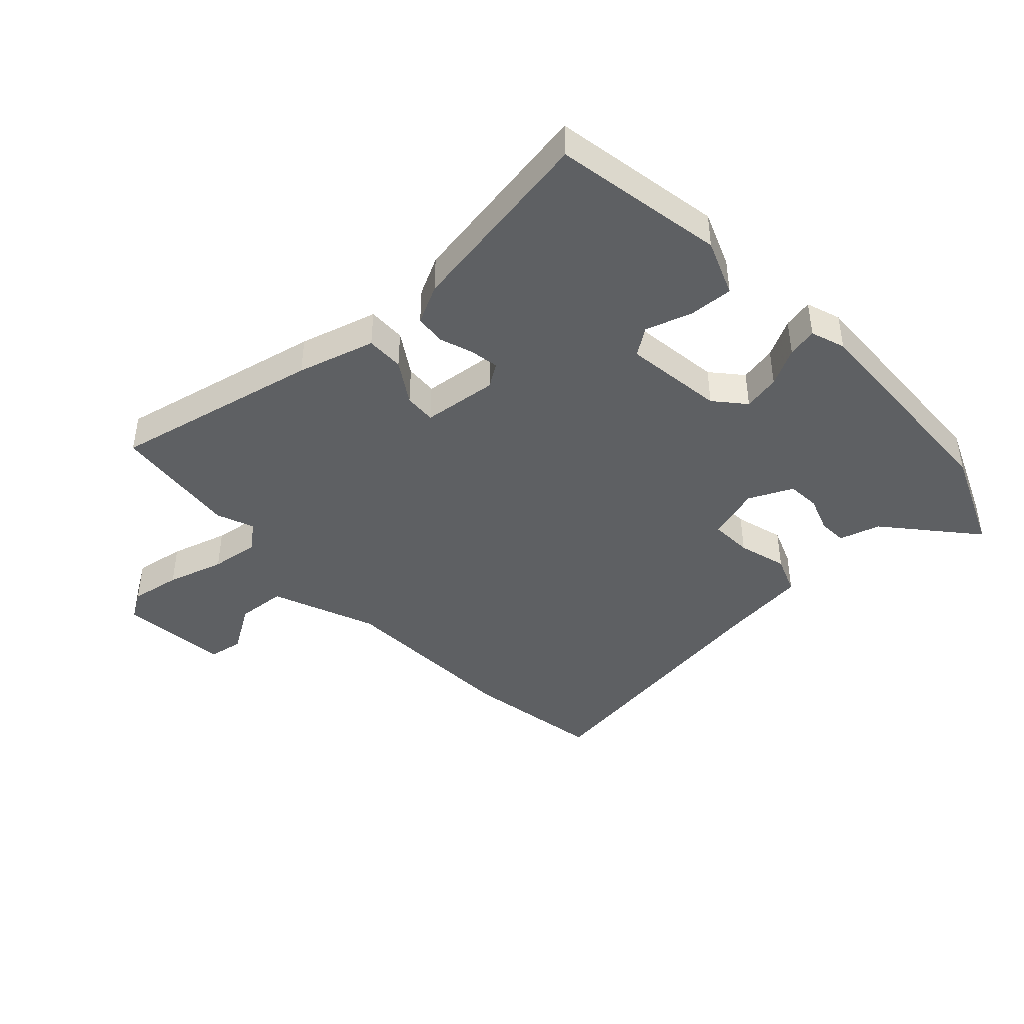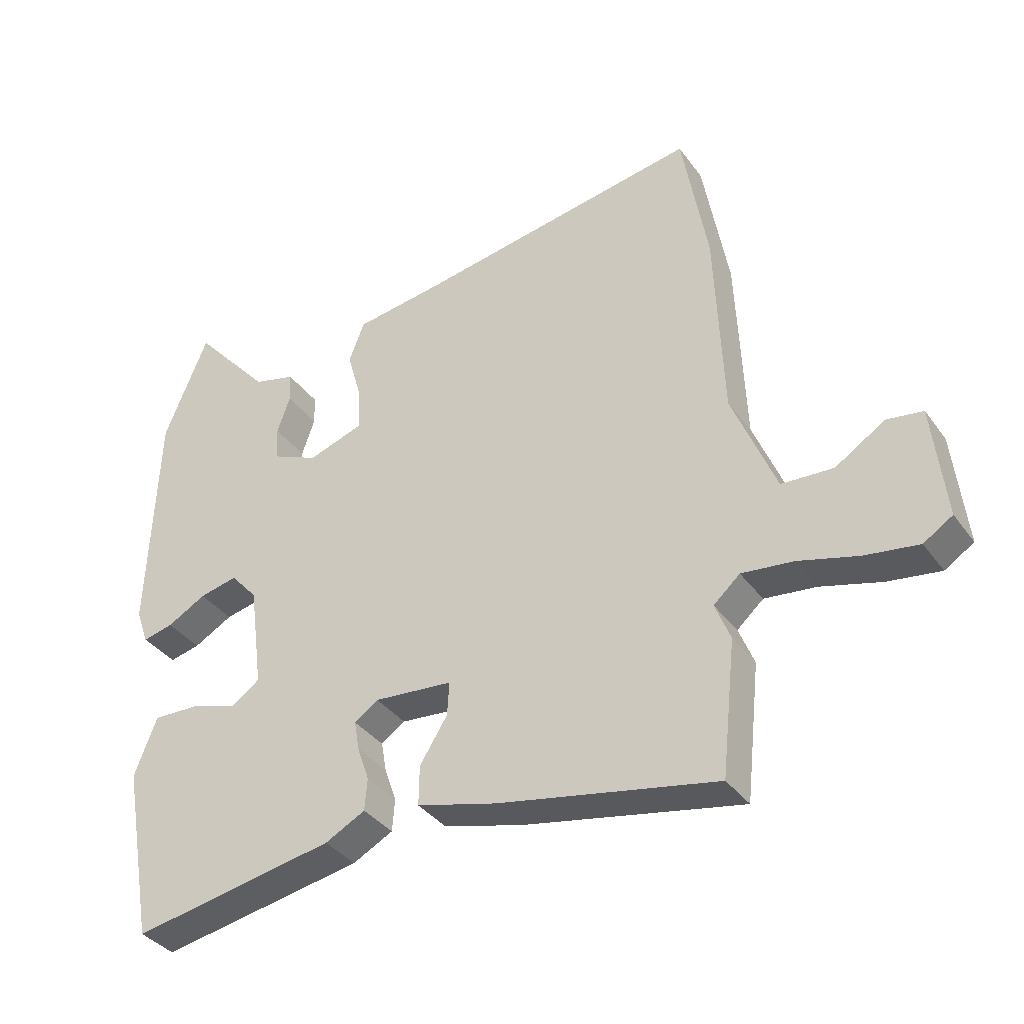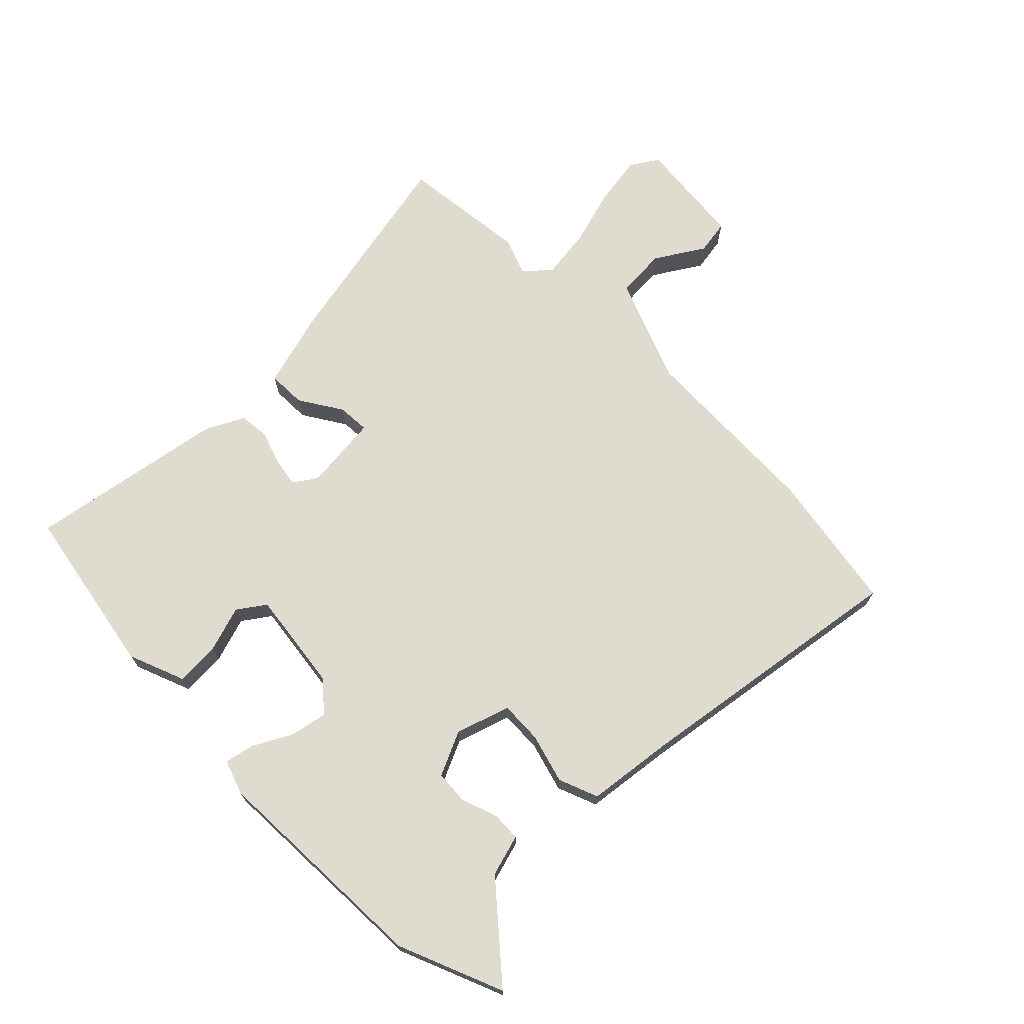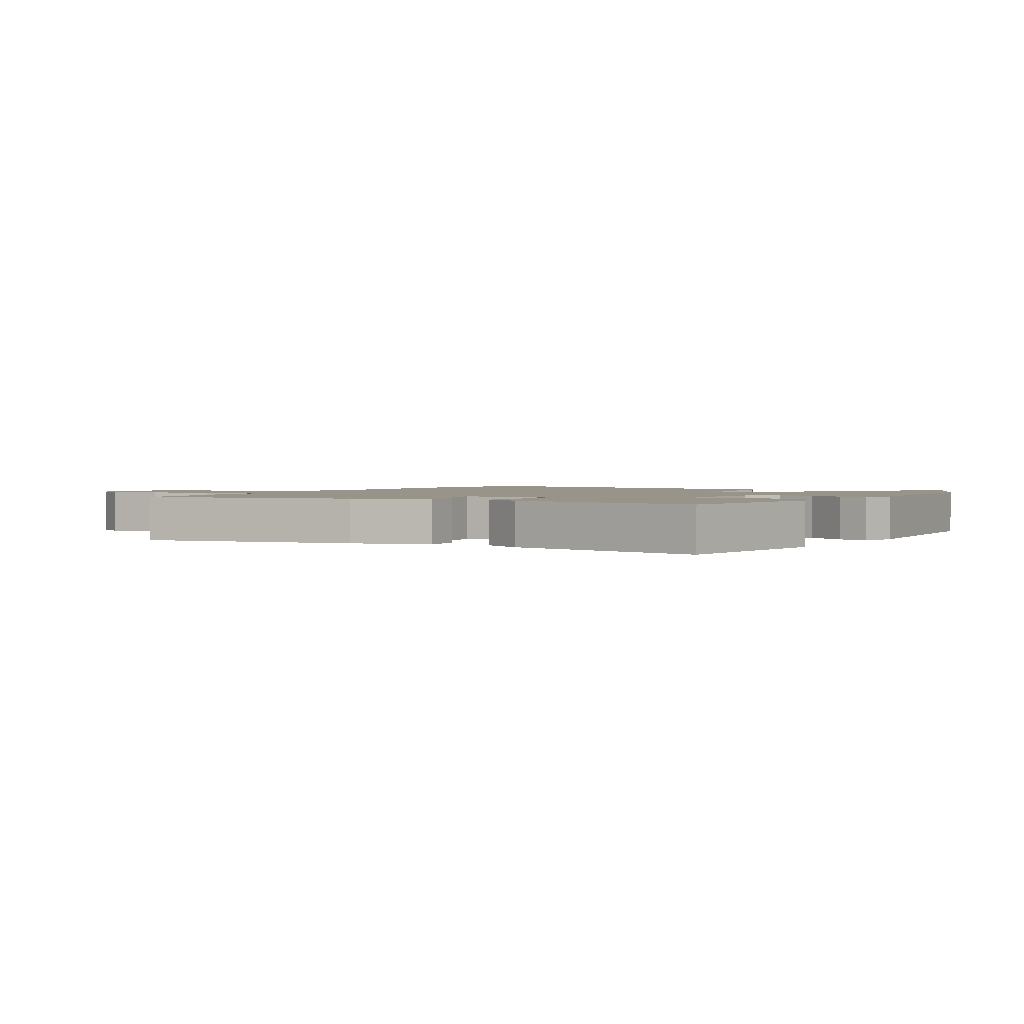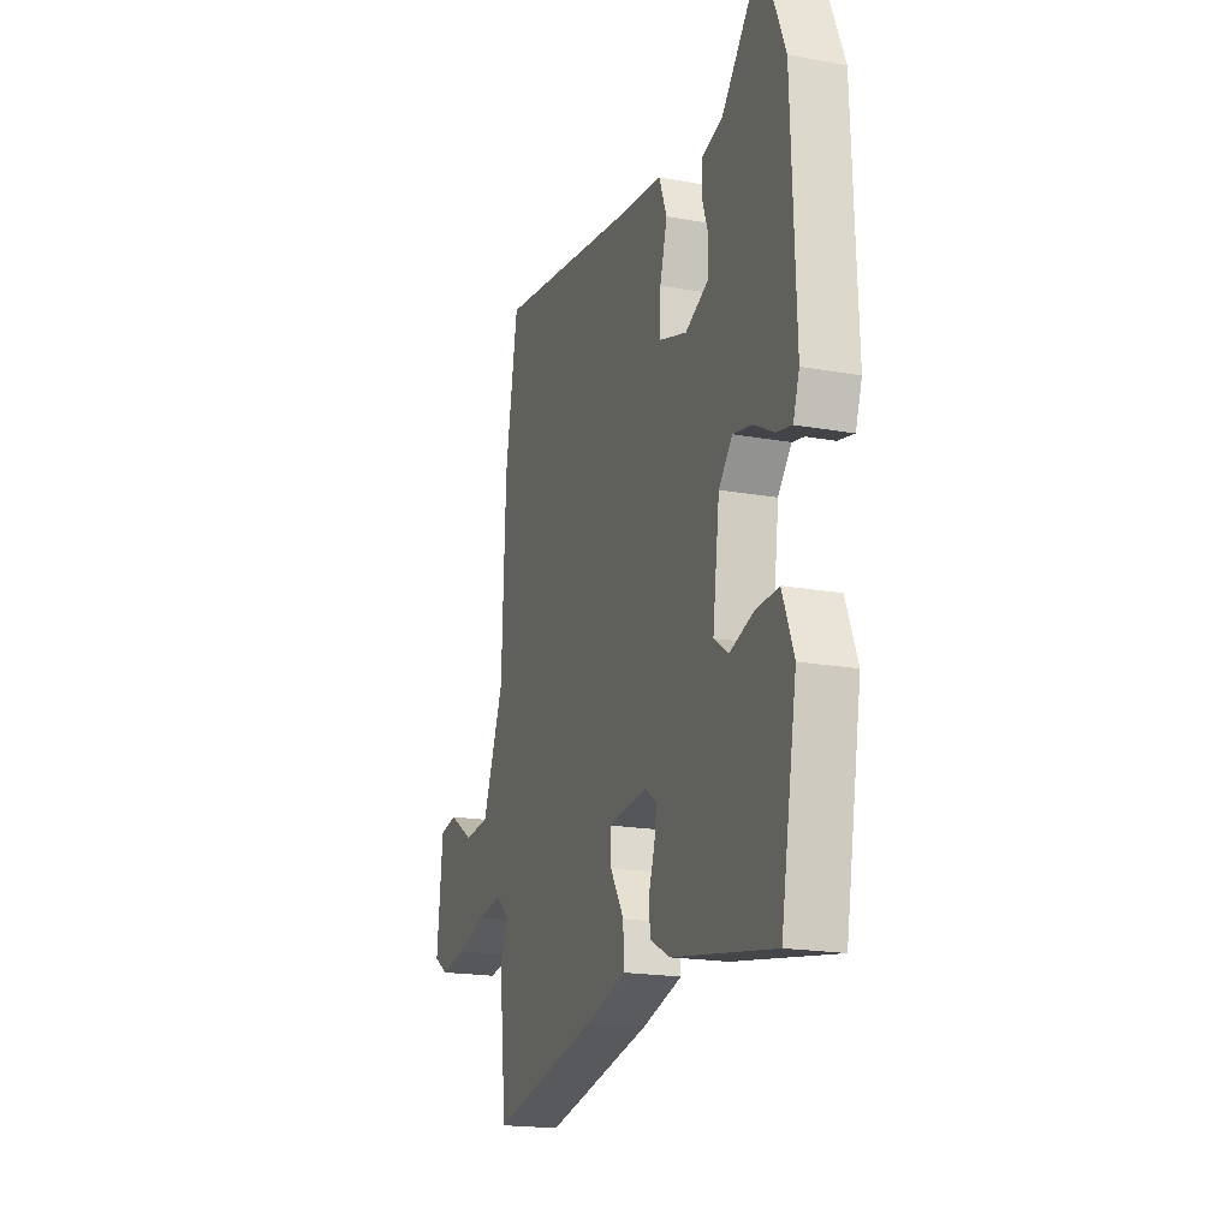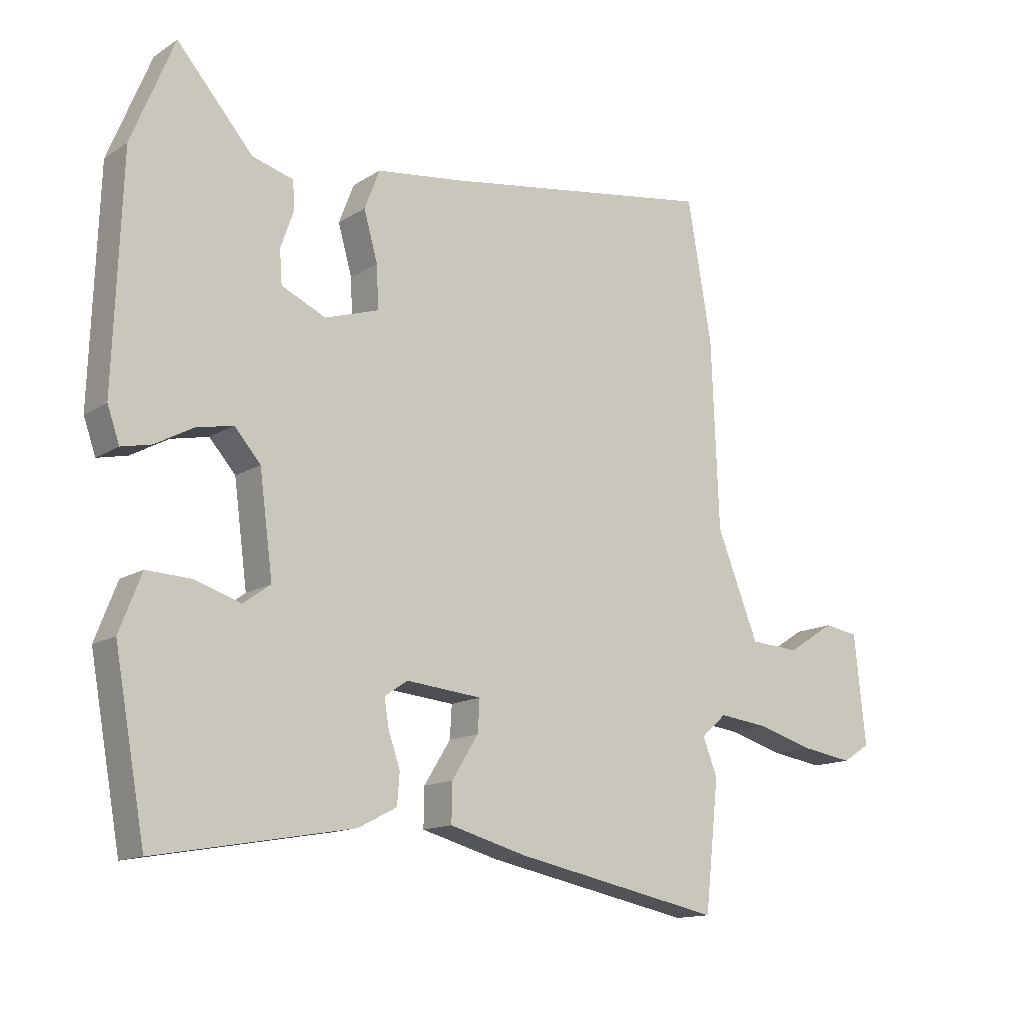
<metadata>
{"format":"obj","ext":"obj","renderer":"f3d","projection":"perspective","resolution":1024,"background":"white","views":[{"elev":-42.4,"azim":-137.5,"up":"+Y"},{"elev":-36.8,"azim":31.6,"up":"+Z"},{"elev":70.4,"azim":-45.0,"up":"+Y"},{"elev":1.8,"azim":-150.2,"up":"+Y"},{"elev":-19.1,"azim":-108.8,"up":"+Z"},{"elev":-13.9,"azim":-36.3,"up":"+Z"}]}
</metadata>
<code>
v 0.484 0.07 0.59
v 0.524 0.07 0.358
v 0.536 0.07 0.049
v 0.605 0.07 -0.124
v 0.687 0.07 -0.129
v 0.766 0.07 -0.079
v 0.823 0.07 -0.088
v 0.842 0.07 -0.269
v 0.796 0.07 -0.298
v 0.712 0.07 -0.285
v 0.617 0.07 -0.258
v 0.535 0.07 -0.248
v 0.493 0.07 -0.285
v 0.517 0.07 -0.346
v 0.494 0.07 -0.557
v 0.149 0.07 -0.487
v 0.021 0.07 -0.452
v 0.022 0.07 -0.389
v 0.066 0.07 -0.319
v 0.069 0.07 -0.266
v -0.056 0.07 -0.254
v -0.094 0.07 -0.28
v -0.086 0.07 -0.327
v -0.067 0.07 -0.382
v -0.071 0.07 -0.433
v -0.135 0.07 -0.466
v -0.459 0.07 -0.523
v -0.51 0.07 -0.242
v -0.474 0.07 -0.149
v -0.401 0.07 -0.152
v -0.325 0.07 -0.176
v -0.28 0.07 -0.144
v -0.302 0.07 0.021
v -0.345 0.07 0.07
v -0.406 0.07 0.057
v -0.468 0.07 0.023
v -0.517 0.07 0.012
v -0.537 0.07 0.069
v -0.524 0.07 0.441
v -0.454 0.07 0.613
v -0.329 0.07 0.469
v -0.261 0.07 0.45
v -0.259 0.07 0.402
v -0.28 0.07 0.342
v -0.276 0.07 0.287
v -0.203 0.07 0.254
v -0.114 0.07 0.283
v -0.117 0.07 0.353
v -0.14 0.07 0.434
v -0.115 0.07 0.499
v 0.029 0.07 0.518
v 0.484 0 0.59
v 0.524 0 0.358
v 0.536 0 0.049
v 0.605 0 -0.124
v 0.687 0 -0.129
v 0.766 0 -0.079
v 0.823 0 -0.088
v 0.842 0 -0.269
v 0.796 0 -0.298
v 0.712 0 -0.285
v 0.617 0 -0.258
v 0.535 0 -0.248
v 0.493 0 -0.285
v 0.517 0 -0.346
v 0.494 0 -0.557
v 0.149 0 -0.487
v 0.021 0 -0.452
v 0.022 0 -0.389
v 0.066 0 -0.319
v 0.069 0 -0.266
v -0.056 0 -0.254
v -0.094 0 -0.28
v -0.086 0 -0.327
v -0.067 0 -0.382
v -0.071 0 -0.433
v -0.135 0 -0.466
v -0.459 0 -0.523
v -0.51 0 -0.242
v -0.474 0 -0.149
v -0.401 0 -0.152
v -0.325 0 -0.176
v -0.28 0 -0.144
v -0.302 0 0.021
v -0.345 0 0.07
v -0.406 0 0.057
v -0.468 0 0.023
v -0.517 0 0.012
v -0.537 0 0.069
v -0.524 0 0.441
v -0.454 0 0.613
v -0.329 0 0.469
v -0.261 0 0.45
v -0.259 0 0.402
v -0.28 0 0.342
v -0.276 0 0.287
v -0.203 0 0.254
v -0.114 0 0.283
v -0.117 0 0.353
v -0.14 0 0.434
v -0.115 0 0.499
v 0.029 0 0.518
f 48 49 50 51
f 47 48 51 1
f 41 42 43 44
f 41 44 45
f 40 41 45
f 39 40 45
f 38 39 45
f 35 36 37 38
f 34 35 38 45
f 33 34 45 46
f 28 29 30 31
f 26 27 28 31
f 26 31 32
f 23 24 25 26
f 22 23 26 32
f 21 22 32 33
f 16 17 18 19
f 16 19 20
f 13 14 15 16
f 12 13 16 20
f 8 9 10 11
f 8 11 12
f 5 6 7 8
f 4 5 8 12
f 3 4 12 20
f 47 1 2 3
f 21 33 46 47
f 3 20 21 47
f 102 101 100 99
f 52 102 99 98
f 95 94 93 92
f 96 95 92
f 96 92 91
f 96 91 90
f 96 90 89
f 89 88 87 86
f 96 89 86 85
f 97 96 85 84
f 82 81 80 79
f 82 79 78 77
f 83 82 77
f 77 76 75 74
f 83 77 74 73
f 84 83 73 72
f 70 69 68 67
f 71 70 67
f 67 66 65 64
f 71 67 64 63
f 62 61 60 59
f 63 62 59
f 59 58 57 56
f 63 59 56 55
f 71 63 55 54
f 54 53 52 98
f 98 97 84 72
f 98 72 71 54
f 1 52 53 2
f 2 53 54 3
f 3 54 55 4
f 4 55 56 5
f 5 56 57 6
f 6 57 58 7
f 7 58 59 8
f 8 59 60 9
f 9 60 61 10
f 10 61 62 11
f 11 62 63 12
f 12 63 64 13
f 13 64 65 14
f 14 65 66 15
f 15 66 67 16
f 16 67 68 17
f 17 68 69 18
f 18 69 70 19
f 19 70 71 20
f 20 71 72 21
f 21 72 73 22
f 22 73 74 23
f 23 74 75 24
f 24 75 76 25
f 25 76 77 26
f 26 77 78 27
f 27 78 79 28
f 28 79 80 29
f 29 80 81 30
f 30 81 82 31
f 31 82 83 32
f 32 83 84 33
f 33 84 85 34
f 34 85 86 35
f 35 86 87 36
f 36 87 88 37
f 37 88 89 38
f 38 89 90 39
f 39 90 91 40
f 40 91 92 41
f 41 92 93 42
f 42 93 94 43
f 43 94 95 44
f 44 95 96 45
f 45 96 97 46
f 46 97 98 47
f 47 98 99 48
f 48 99 100 49
f 49 100 101 50
f 50 101 102 51
f 51 102 52 1

</code>
